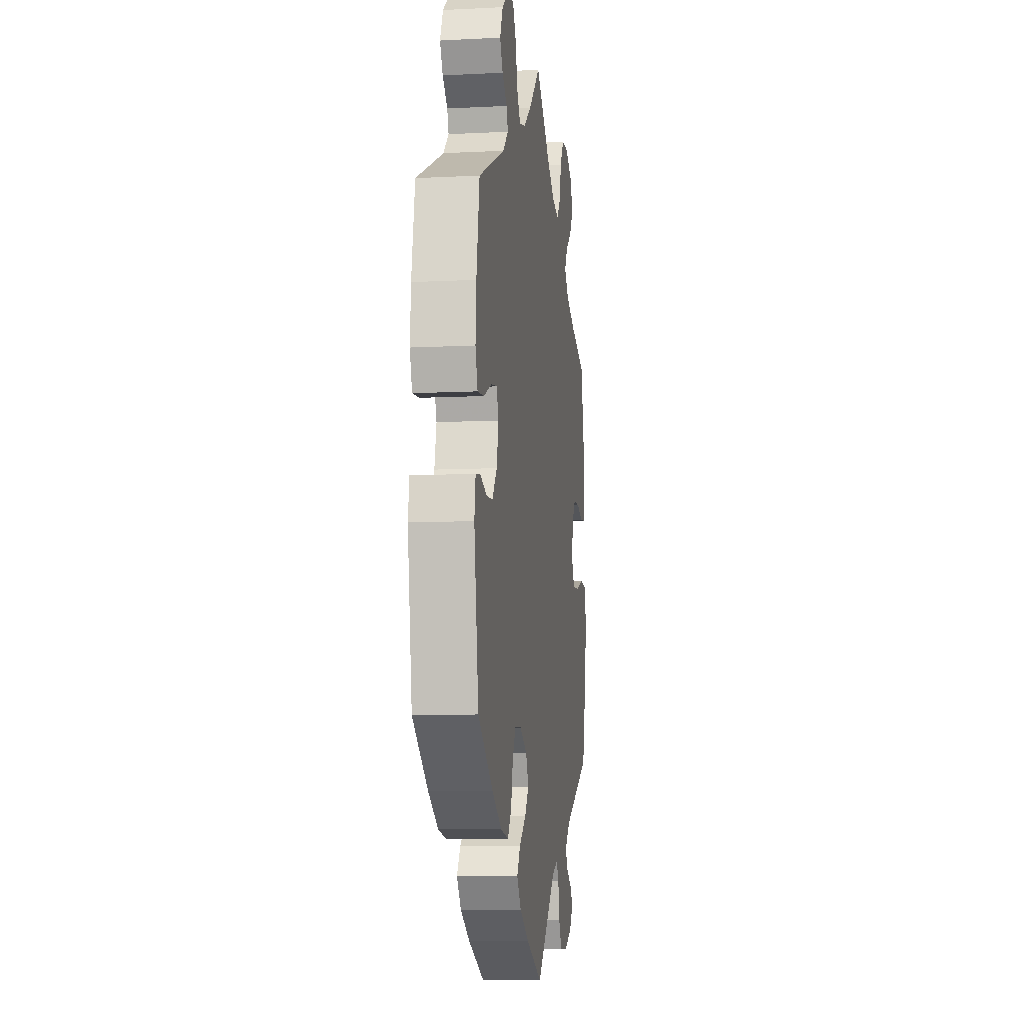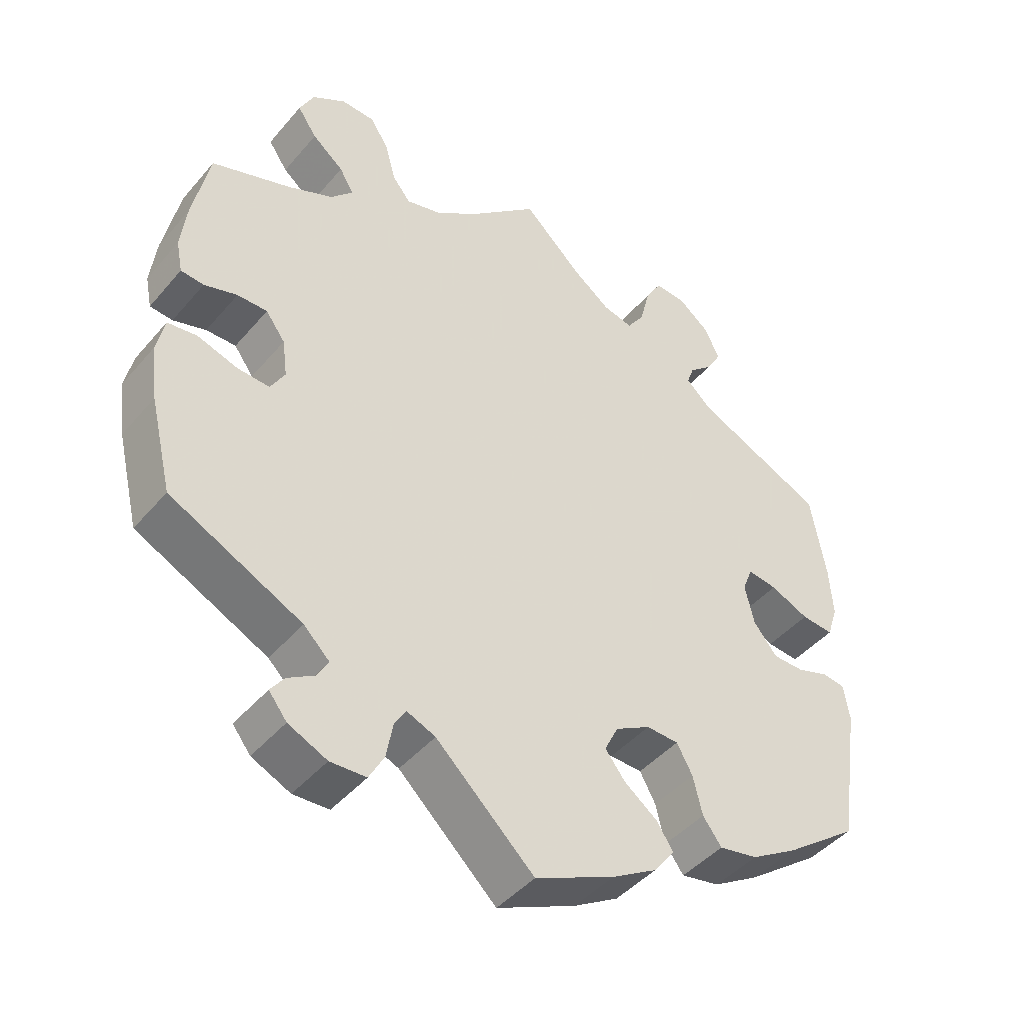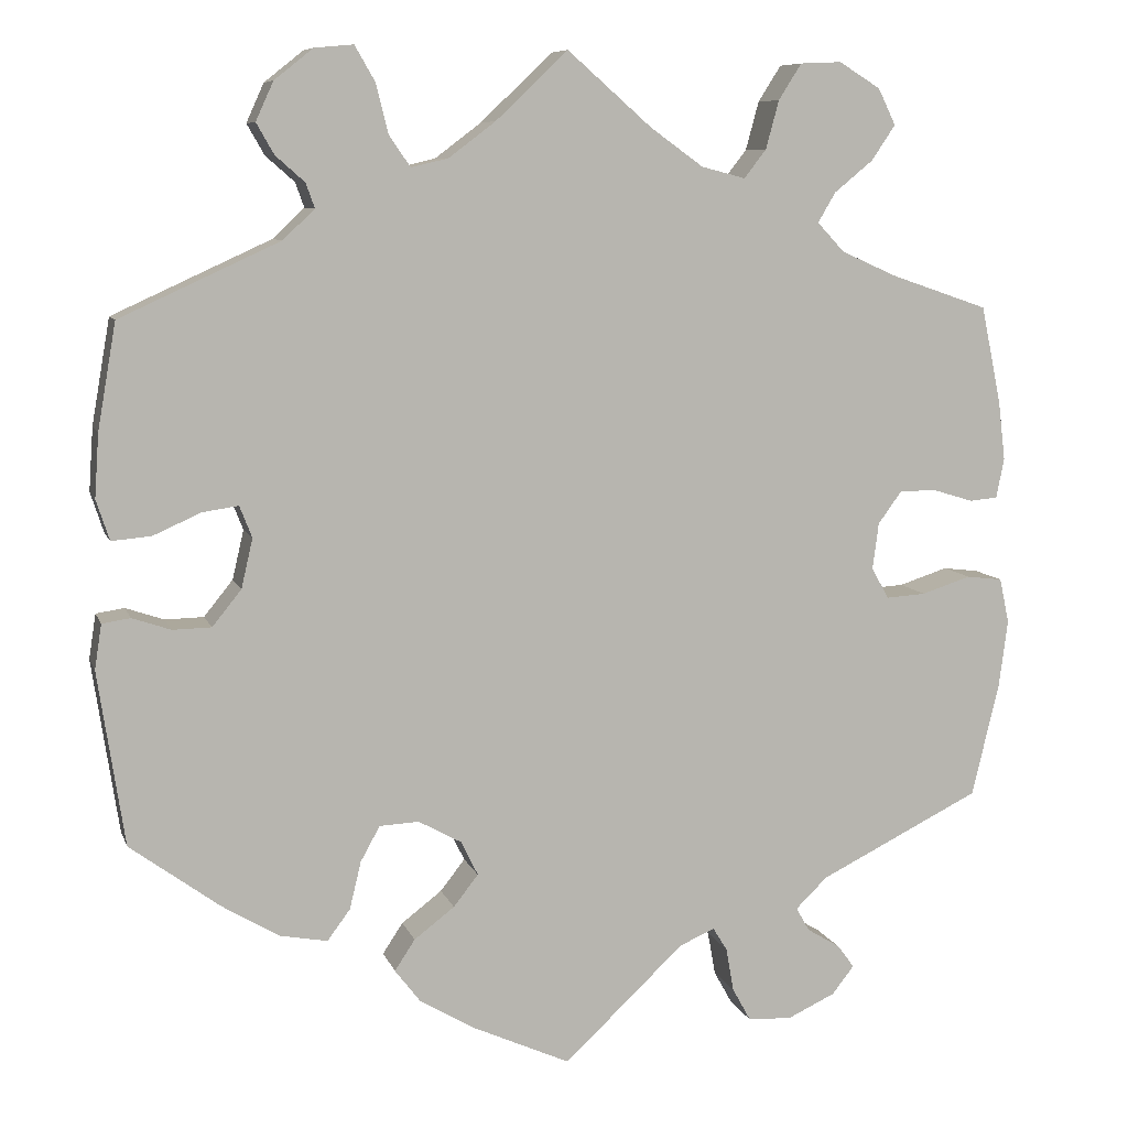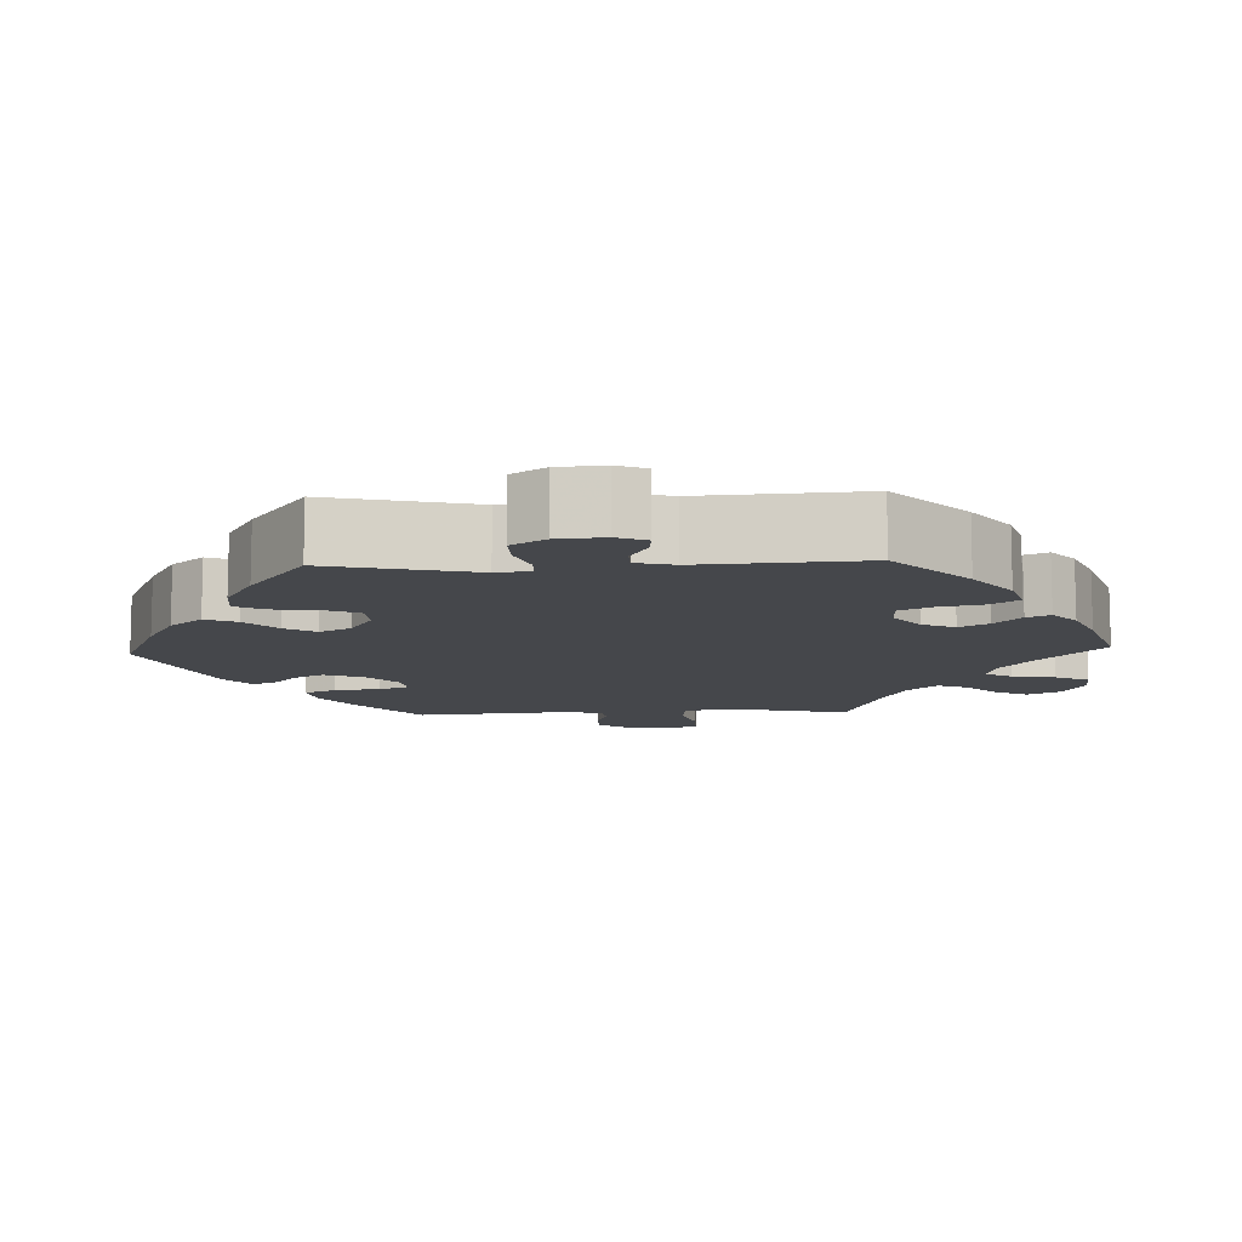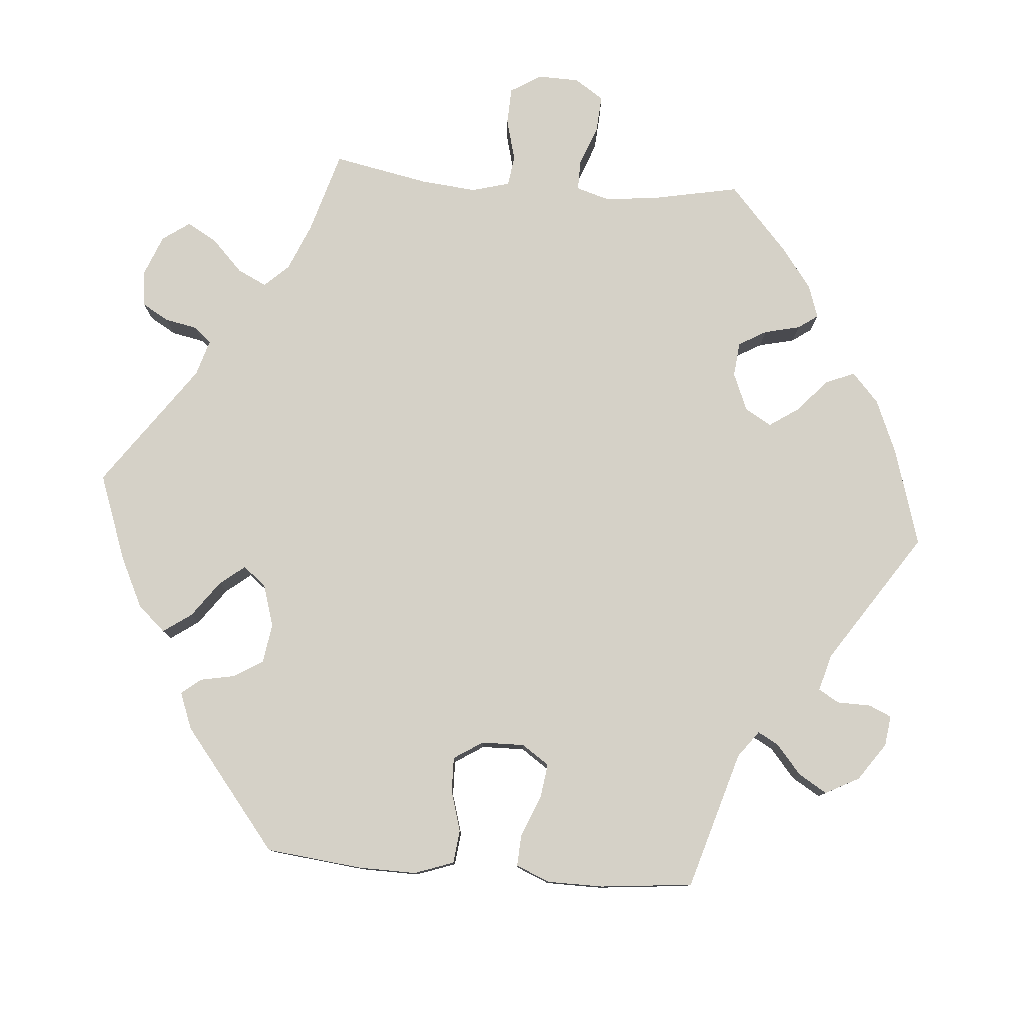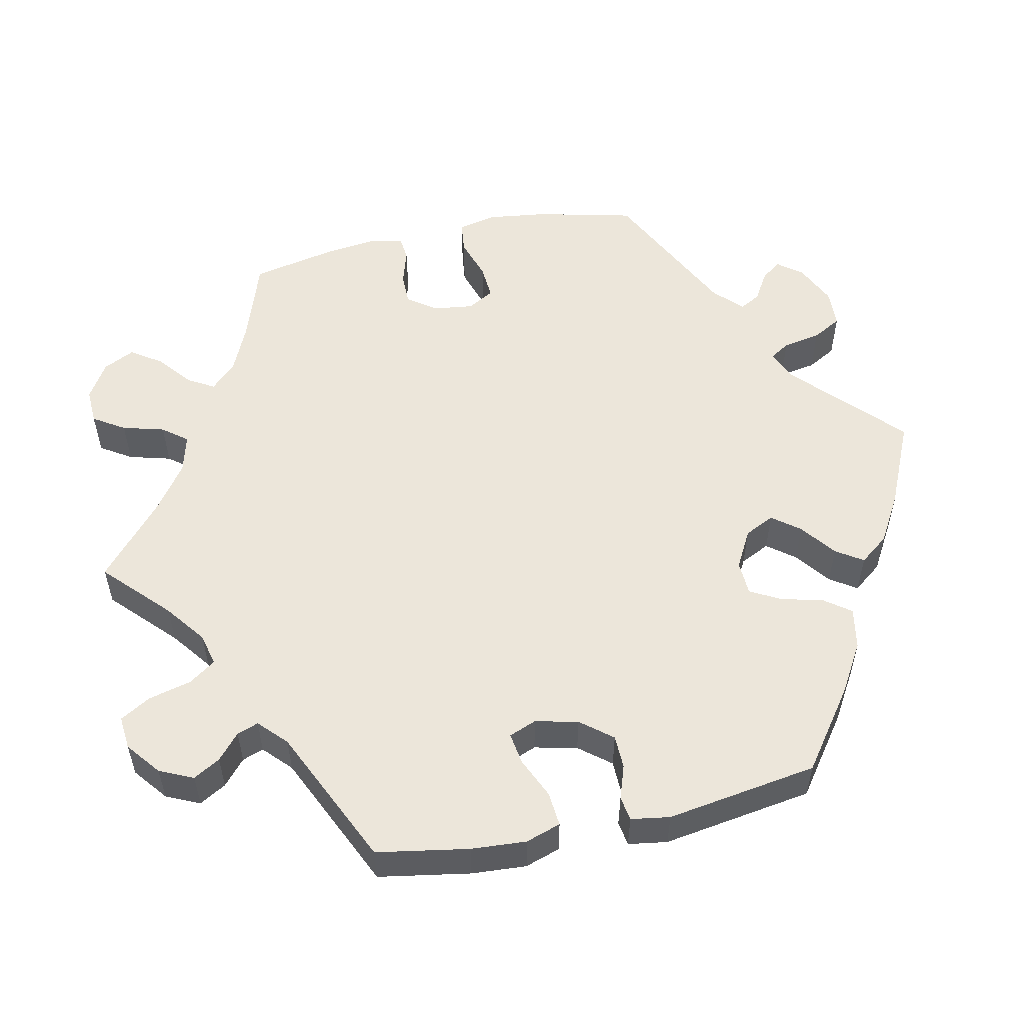
<metadata>
{"format":"obj","ext":"obj","renderer":"f3d","projection":"perspective","resolution":1024,"background":"white","views":[{"elev":-8.7,"azim":97.9,"up":"+Z"},{"elev":-44.3,"azim":-37.3,"up":"+Z"},{"elev":8.4,"azim":165.1,"up":"+Z"},{"elev":-10.6,"azim":-147.6,"up":"+Y"},{"elev":78.8,"azim":154.6,"up":"+Y"},{"elev":54.4,"azim":77.8,"up":"+Y"}]}
</metadata>
<code>
v 0.521 0.07 0.169
v 0.526 0.07 0.097
v 0.511 0.07 0.051
v 0.466 0.07 0.055
v 0.412 0.07 0.079
v 0.371 0.07 0.085
v 0.357 0.07 0.049
v 0.37 0.07 -0.007
v 0.403 0.07 -0.048
v 0.447 0.07 -0.049
v 0.491 0.07 -0.034
v 0.523 0.07 -0.039
v 0.531 0.07 -0.09
v 0.501 0.07 -0.288
v 0.399 0.07 -0.363
v 0.334 0.07 -0.402
v 0.28 0.07 -0.412
v 0.254 0.07 -0.377
v 0.241 0.07 -0.323
v 0.219 0.07 -0.283
v 0.174 0.07 -0.281
v 0.125 0.07 -0.308
v 0.106 0.07 -0.347
v 0.134 0.07 -0.383
v 0.18 0.07 -0.418
v 0.203 0.07 -0.453
v 0.174 0.07 -0.491
v 0.111 0.07 -0.528
v 0 0.07 -0.578
v -0.137 0.07 -0.449
v -0.177 0.07 -0.432
v -0.193 0.07 -0.458
v -0.202 0.07 -0.508
v -0.223 0.07 -0.546
v -0.273 0.07 -0.548
v -0.327 0.07 -0.523
v -0.352 0.07 -0.491
v -0.333 0.07 -0.465
v -0.295 0.07 -0.442
v -0.28 0.07 -0.415
v -0.316 0.07 -0.38
v -0.5 0.07 -0.289
v -0.531 0.07 -0.16
v -0.541 0.07 -0.083
v -0.53 0.07 -0.032
v -0.489 0.07 -0.027
v -0.433 0.07 -0.045
v -0.388 0.07 -0.048
v -0.368 0.07 -0.013
v -0.375 0.07 0.04
v -0.402 0.07 0.077
v -0.444 0.07 0.077
v -0.49 0.07 0.063
v -0.522 0.07 0.066
v -0.531 0.07 0.111
v -0.523 0.07 0.178
v -0.5 0.07 0.289
v -0.389 0.07 0.327
v -0.326 0.07 0.355
v -0.295 0.07 0.388
v -0.315 0.07 0.422
v -0.359 0.07 0.458
v -0.386 0.07 0.498
v -0.366 0.07 0.539
v -0.319 0.07 0.568
v -0.272 0.07 0.566
v -0.246 0.07 0.525
v -0.231 0.07 0.47
v -0.206 0.07 0.438
v -0.156 0.07 0.451
v -0.096 0.07 0.494
v 0 0.07 0.578
v 0.082 0.07 0.5
v 0.135 0.07 0.46
v 0.177 0.07 0.45
v 0.201 0.07 0.485
v 0.215 0.07 0.541
v 0.238 0.07 0.581
v 0.282 0.07 0.577
v 0.326 0.07 0.542
v 0.346 0.07 0.498
v 0.326 0.07 0.463
v 0.293 0.07 0.434
v 0.283 0.07 0.406
v 0.319 0.07 0.372
v 0.5 0.07 0.289
v 0.521 0 0.169
v 0.526 0 0.097
v 0.511 0 0.051
v 0.466 0 0.055
v 0.412 0 0.079
v 0.371 0 0.085
v 0.357 0 0.049
v 0.37 0 -0.007
v 0.403 0 -0.048
v 0.447 0 -0.049
v 0.491 0 -0.034
v 0.523 0 -0.039
v 0.531 0 -0.09
v 0.501 0 -0.288
v 0.399 0 -0.363
v 0.334 0 -0.402
v 0.28 0 -0.412
v 0.254 0 -0.377
v 0.241 0 -0.323
v 0.219 0 -0.283
v 0.174 0 -0.281
v 0.125 0 -0.308
v 0.106 0 -0.347
v 0.134 0 -0.383
v 0.18 0 -0.418
v 0.203 0 -0.453
v 0.174 0 -0.491
v 0.111 0 -0.528
v 0 0 -0.578
v -0.137 0 -0.449
v -0.177 0 -0.432
v -0.193 0 -0.458
v -0.202 0 -0.508
v -0.223 0 -0.546
v -0.273 0 -0.548
v -0.327 0 -0.523
v -0.352 0 -0.491
v -0.333 0 -0.465
v -0.295 0 -0.442
v -0.28 0 -0.415
v -0.316 0 -0.38
v -0.5 0 -0.289
v -0.531 0 -0.16
v -0.541 0 -0.083
v -0.53 0 -0.032
v -0.489 0 -0.027
v -0.433 0 -0.045
v -0.388 0 -0.048
v -0.368 0 -0.013
v -0.375 0 0.04
v -0.402 0 0.077
v -0.444 0 0.077
v -0.49 0 0.063
v -0.522 0 0.066
v -0.531 0 0.111
v -0.523 0 0.178
v -0.5 0 0.289
v -0.389 0 0.327
v -0.326 0 0.355
v -0.295 0 0.388
v -0.315 0 0.422
v -0.359 0 0.458
v -0.386 0 0.498
v -0.366 0 0.539
v -0.319 0 0.568
v -0.272 0 0.566
v -0.246 0 0.525
v -0.231 0 0.47
v -0.206 0 0.438
v -0.156 0 0.451
v -0.096 0 0.494
v 0 0 0.578
v 0.082 0 0.5
v 0.135 0 0.46
v 0.177 0 0.45
v 0.201 0 0.485
v 0.215 0 0.541
v 0.238 0 0.581
v 0.282 0 0.577
v 0.326 0 0.542
v 0.346 0 0.498
v 0.326 0 0.463
v 0.293 0 0.434
v 0.283 0 0.406
v 0.319 0 0.372
v 0.5 0 0.289
f 85 86 1 2
f 84 85 2 3
f 80 81 82 83
f 80 83 84
f 79 80 84
f 76 77 78 79
f 75 76 79 84
f 74 75 84 3
f 71 72 73
f 70 71 73 74
f 69 70 74 3
f 65 66 67 68
f 65 68 69
f 64 65 69
f 61 62 63 64
f 60 61 64 69
f 59 60 69 3
f 55 56 57 58
f 52 53 54 55
f 51 52 55 58
f 50 51 58 59
f 44 45 46 47
f 44 47 48
f 41 42 43 44
f 40 41 44 48
f 36 37 38 39
f 36 39 40
f 35 36 40
f 32 33 34 35
f 31 32 35 40
f 27 28 29 30
f 27 30 31
f 24 25 26 27
f 23 24 27 31
f 22 23 31 40
f 16 17 18 19
f 16 19 20
f 15 16 20
f 14 15 20
f 13 14 20 21
f 10 11 12 13
f 9 10 13 21
f 3 4 5
f 59 3 5
f 59 5 6
f 49 50 59 6
f 48 49 6 7
f 40 48 7 8
f 21 22 40
f 8 9 21 40
f 88 87 172 171
f 89 88 171 170
f 169 168 167 166
f 170 169 166
f 170 166 165
f 165 164 163 162
f 170 165 162 161
f 89 170 161 160
f 159 158 157
f 160 159 157 156
f 89 160 156 155
f 154 153 152 151
f 155 154 151
f 155 151 150
f 150 149 148 147
f 155 150 147 146
f 89 155 146 145
f 144 143 142 141
f 141 140 139 138
f 144 141 138 137
f 145 144 137 136
f 133 132 131 130
f 134 133 130
f 130 129 128 127
f 134 130 127 126
f 125 124 123 122
f 126 125 122
f 126 122 121
f 121 120 119 118
f 126 121 118 117
f 116 115 114 113
f 117 116 113
f 113 112 111 110
f 117 113 110 109
f 126 117 109 108
f 105 104 103 102
f 106 105 102
f 106 102 101
f 106 101 100
f 107 106 100 99
f 99 98 97 96
f 107 99 96 95
f 91 90 89
f 91 89 145
f 92 91 145
f 92 145 136 135
f 93 92 135 134
f 94 93 134 126
f 126 108 107
f 126 107 95 94
f 1 87 88 2
f 2 88 89 3
f 3 89 90 4
f 4 90 91 5
f 5 91 92 6
f 6 92 93 7
f 7 93 94 8
f 8 94 95 9
f 9 95 96 10
f 10 96 97 11
f 11 97 98 12
f 12 98 99 13
f 13 99 100 14
f 14 100 101 15
f 15 101 102 16
f 16 102 103 17
f 17 103 104 18
f 18 104 105 19
f 19 105 106 20
f 20 106 107 21
f 21 107 108 22
f 22 108 109 23
f 23 109 110 24
f 24 110 111 25
f 25 111 112 26
f 26 112 113 27
f 27 113 114 28
f 28 114 115 29
f 29 115 116 30
f 30 116 117 31
f 31 117 118 32
f 32 118 119 33
f 33 119 120 34
f 34 120 121 35
f 35 121 122 36
f 36 122 123 37
f 37 123 124 38
f 38 124 125 39
f 39 125 126 40
f 40 126 127 41
f 41 127 128 42
f 42 128 129 43
f 43 129 130 44
f 44 130 131 45
f 45 131 132 46
f 46 132 133 47
f 47 133 134 48
f 48 134 135 49
f 49 135 136 50
f 50 136 137 51
f 51 137 138 52
f 52 138 139 53
f 53 139 140 54
f 54 140 141 55
f 55 141 142 56
f 56 142 143 57
f 57 143 144 58
f 58 144 145 59
f 59 145 146 60
f 60 146 147 61
f 61 147 148 62
f 62 148 149 63
f 63 149 150 64
f 64 150 151 65
f 65 151 152 66
f 66 152 153 67
f 67 153 154 68
f 68 154 155 69
f 69 155 156 70
f 70 156 157 71
f 71 157 158 72
f 72 158 159 73
f 73 159 160 74
f 74 160 161 75
f 75 161 162 76
f 76 162 163 77
f 77 163 164 78
f 78 164 165 79
f 79 165 166 80
f 80 166 167 81
f 81 167 168 82
f 82 168 169 83
f 83 169 170 84
f 84 170 171 85
f 85 171 172 86
f 86 172 87 1

</code>
